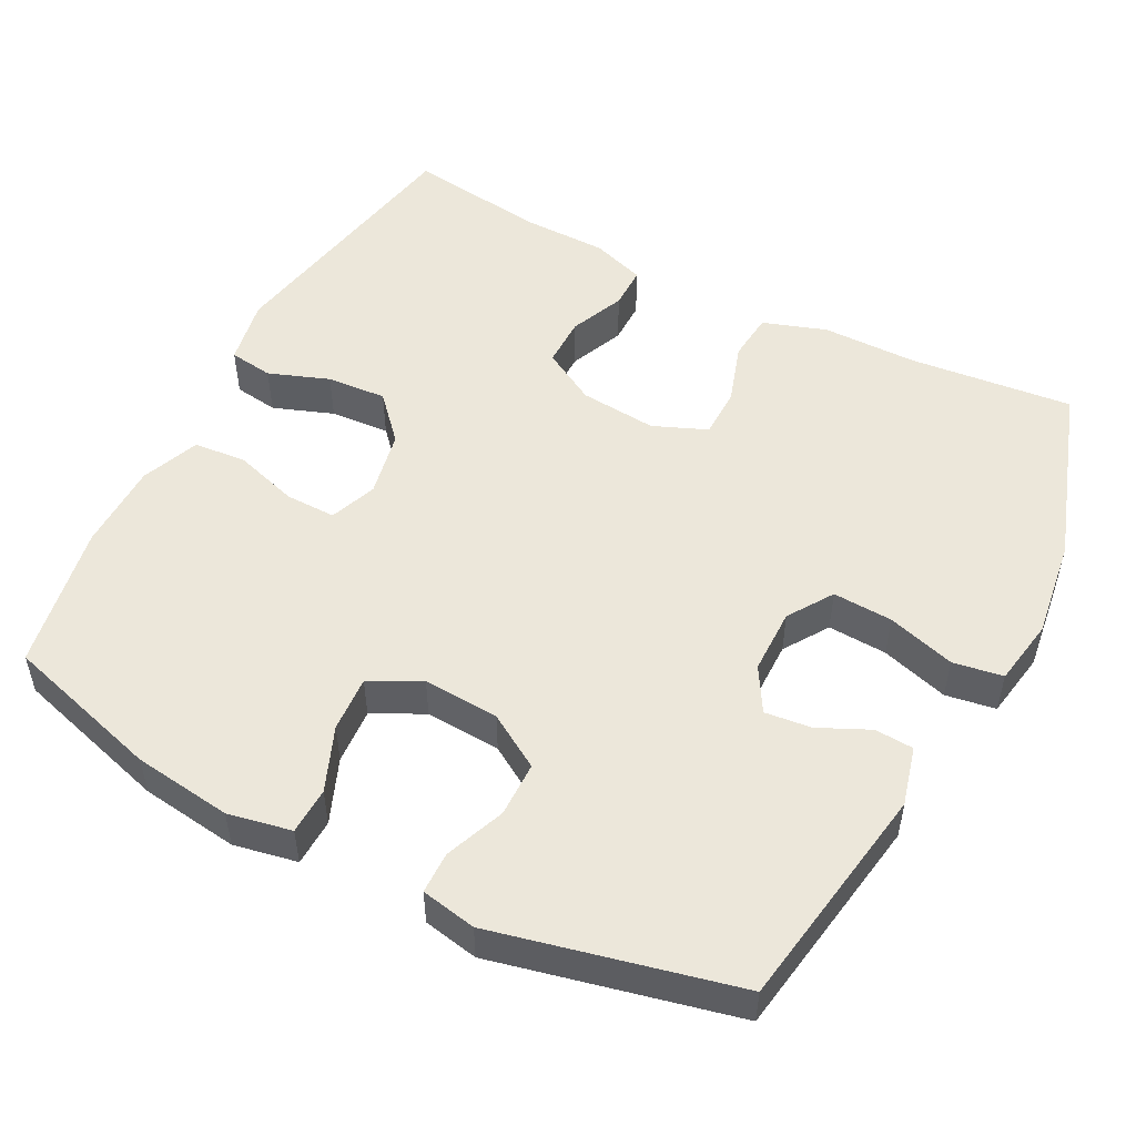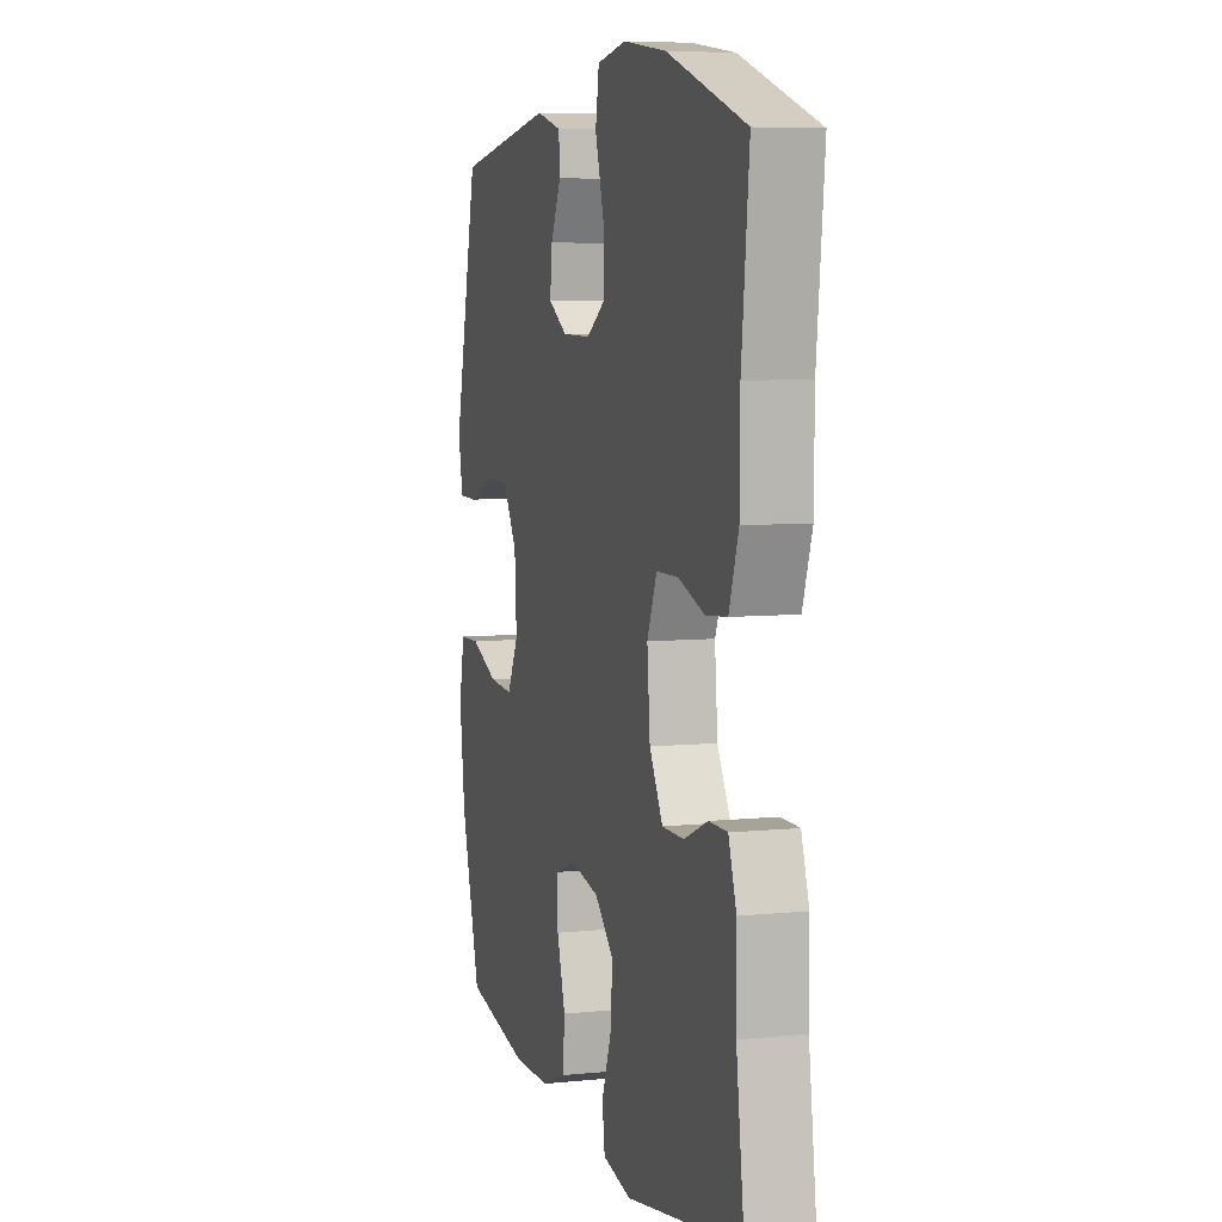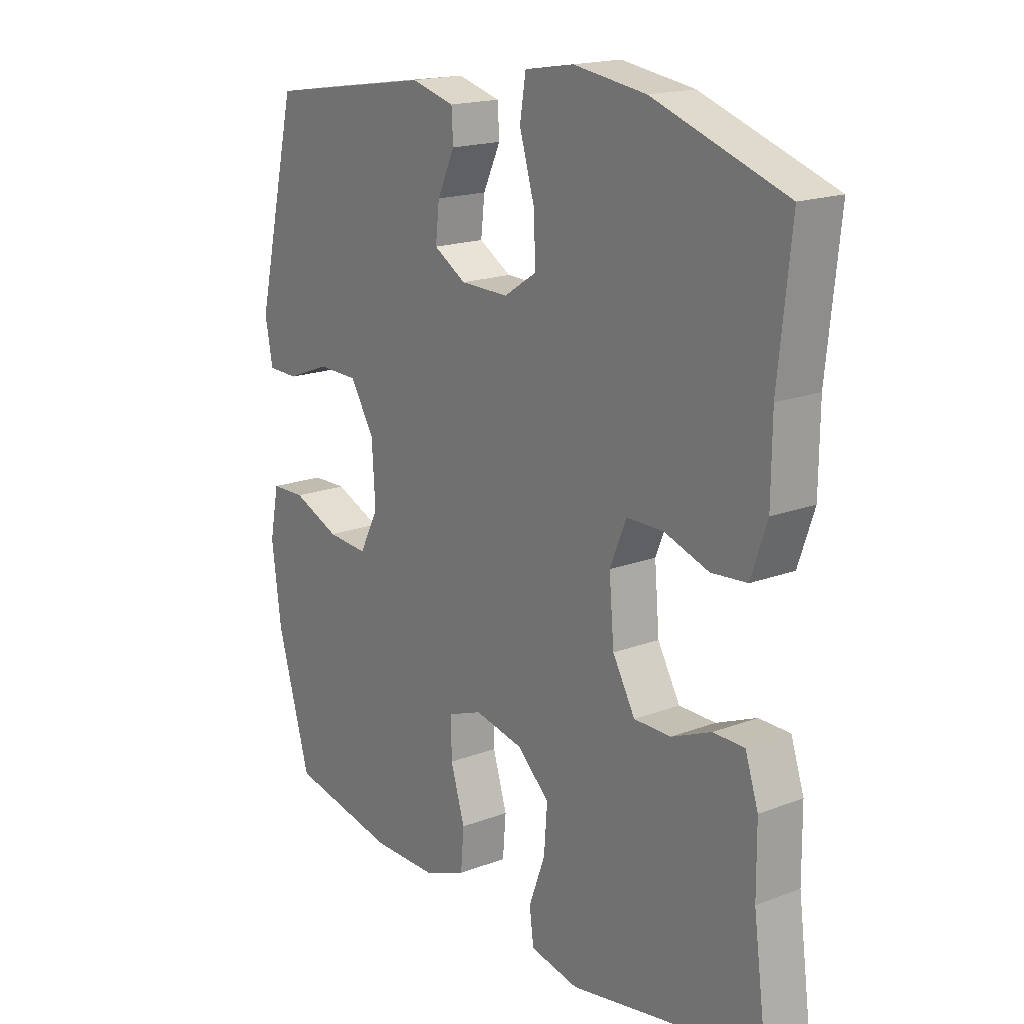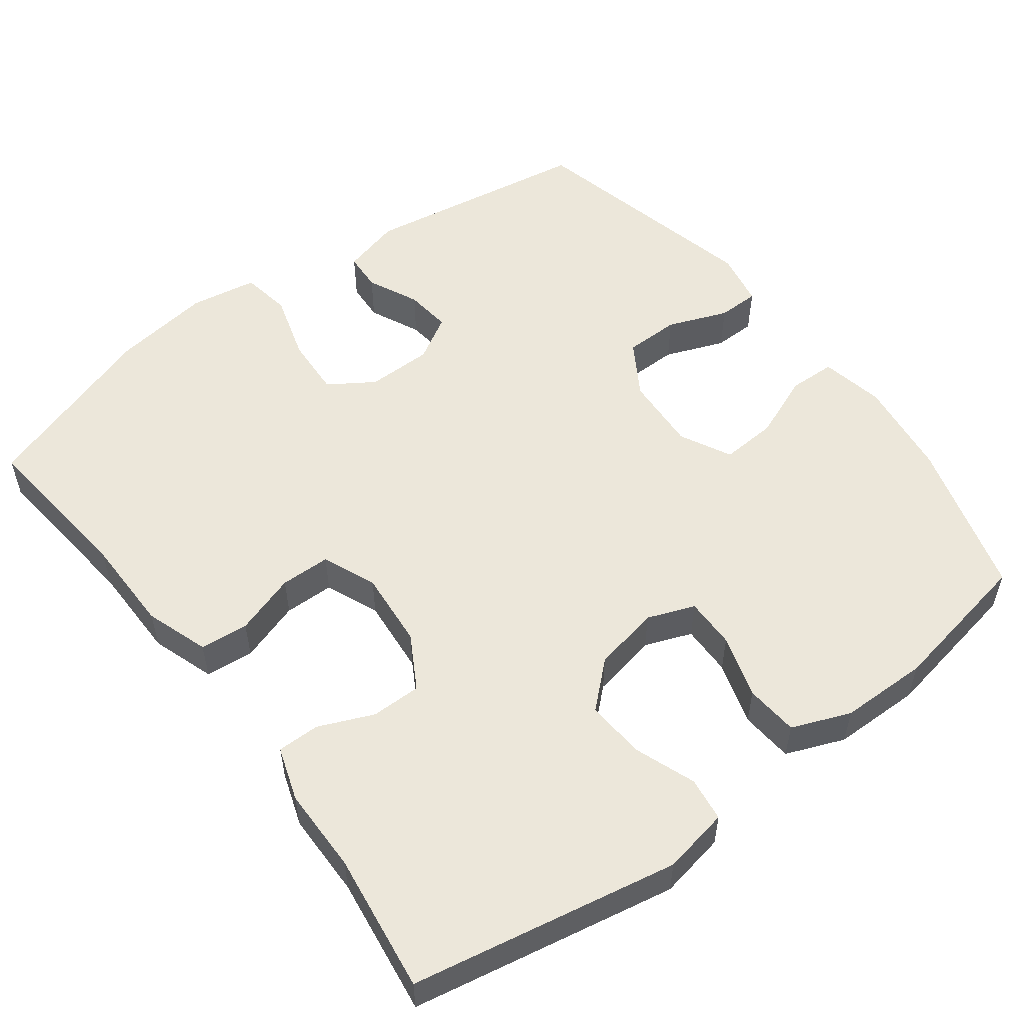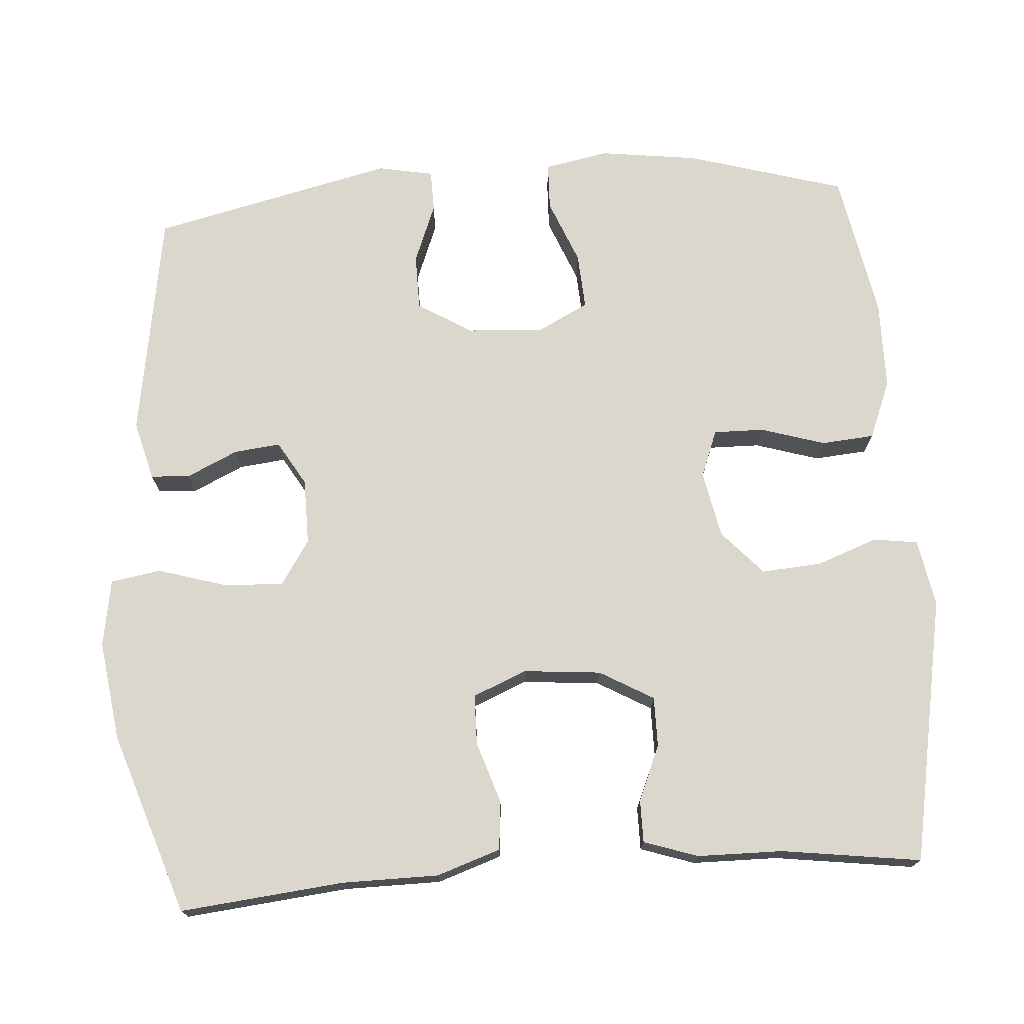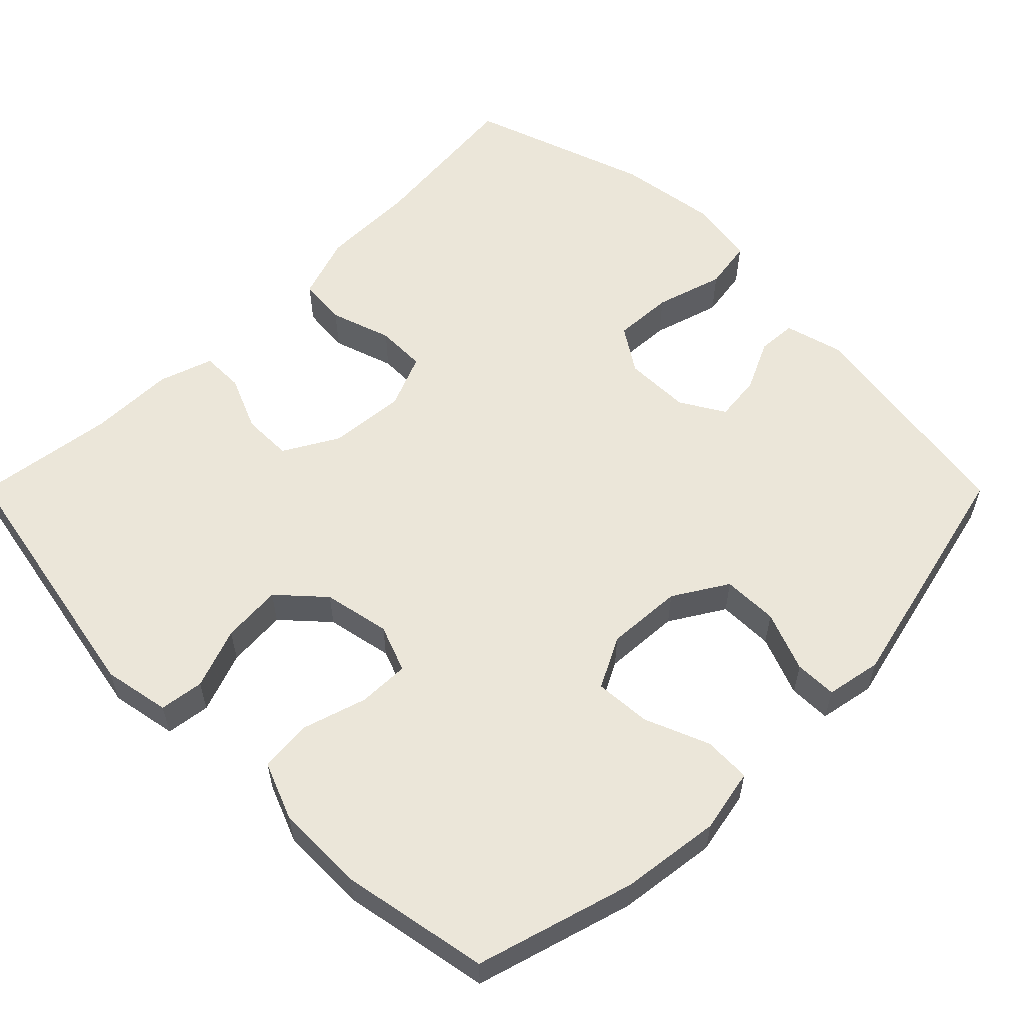
<metadata>
{"format":"obj","ext":"obj","renderer":"f3d","projection":"perspective","resolution":1024,"background":"white","views":[{"elev":51.6,"azim":-62.4,"up":"+Y"},{"elev":6.7,"azim":73.4,"up":"+Z"},{"elev":17.9,"azim":53.5,"up":"+Z"},{"elev":54.0,"azim":143.1,"up":"+Y"},{"elev":73.2,"azim":86.1,"up":"+Y"},{"elev":57.4,"azim":-134.9,"up":"+Y"}]}
</metadata>
<code>
v 0.5 0.07 0.5
v 0.477 0.07 0.281
v 0.476 0.07 0.153
v 0.447 0.07 0.068
v 0.382 0.07 0.062
v 0.3 0.07 0.089
v 0.233 0.07 0.088
v 0.203 0.07 0.016
v 0.212 0.07 -0.087
v 0.253 0.07 -0.159
v 0.32 0.07 -0.159
v 0.393 0.07 -0.128
v 0.45 0.07 -0.128
v 0.474 0.07 -0.2
v 0.475 0.07 -0.314
v 0.5 0.07 -0.5
v 0.144 0.07 -0.566
v 0.055 0.07 -0.549
v 0.047 0.07 -0.49
v 0.077 0.07 -0.409
v 0.083 0.07 -0.329
v 0.024 0.07 -0.275
v -0.065 0.07 -0.257
v -0.128 0.07 -0.281
v -0.127 0.07 -0.349
v -0.101 0.07 -0.434
v -0.107 0.07 -0.505
v -0.185 0.07 -0.536
v -0.303 0.07 -0.537
v -0.5 0.07 -0.5
v -0.561 0.07 -0.289
v -0.578 0.07 -0.157
v -0.561 0.07 -0.072
v -0.498 0.07 -0.07
v -0.412 0.07 -0.105
v -0.337 0.07 -0.11
v -0.302 0.07 -0.042
v -0.308 0.07 0.06
v -0.352 0.07 0.132
v -0.426 0.07 0.133
v -0.506 0.07 0.102
v -0.562 0.07 0.103
v -0.576 0.07 0.177
v -0.5 0.07 0.5
v -0.195 0.07 0.548
v -0.116 0.07 0.527
v -0.113 0.07 0.475
v -0.145 0.07 0.407
v -0.152 0.07 0.345
v -0.093 0.07 0.31
v -0.005 0.07 0.309
v 0.055 0.07 0.348
v 0.051 0.07 0.428
v 0.024 0.07 0.519
v 0.035 0.07 0.586
v 0.125 0.07 0.601
v 0.258 0.07 0.582
v 0.5 0 0.5
v 0.477 0 0.281
v 0.476 0 0.153
v 0.447 0 0.068
v 0.382 0 0.062
v 0.3 0 0.089
v 0.233 0 0.088
v 0.203 0 0.016
v 0.212 0 -0.087
v 0.253 0 -0.159
v 0.32 0 -0.159
v 0.393 0 -0.128
v 0.45 0 -0.128
v 0.474 0 -0.2
v 0.475 0 -0.314
v 0.5 0 -0.5
v 0.144 0 -0.566
v 0.055 0 -0.549
v 0.047 0 -0.49
v 0.077 0 -0.409
v 0.083 0 -0.329
v 0.024 0 -0.275
v -0.065 0 -0.257
v -0.128 0 -0.281
v -0.127 0 -0.349
v -0.101 0 -0.434
v -0.107 0 -0.505
v -0.185 0 -0.536
v -0.303 0 -0.537
v -0.5 0 -0.5
v -0.561 0 -0.289
v -0.578 0 -0.157
v -0.561 0 -0.072
v -0.498 0 -0.07
v -0.412 0 -0.105
v -0.337 0 -0.11
v -0.302 0 -0.042
v -0.308 0 0.06
v -0.352 0 0.132
v -0.426 0 0.133
v -0.506 0 0.102
v -0.562 0 0.103
v -0.576 0 0.177
v -0.5 0 0.5
v -0.195 0 0.548
v -0.116 0 0.527
v -0.113 0 0.475
v -0.145 0 0.407
v -0.152 0 0.345
v -0.093 0 0.31
v -0.005 0 0.309
v 0.055 0 0.348
v 0.051 0 0.428
v 0.024 0 0.519
v 0.035 0 0.586
v 0.125 0 0.601
v 0.258 0 0.582
f 57 1 2
f 56 57 2
f 55 56 2
f 54 55 2
f 53 54 2
f 4 5 6
f 3 4 6
f 2 3 6
f 53 2 6
f 52 53 6
f 51 52 6 7
f 50 51 7 8
f 49 50 8 9
f 46 47 48
f 45 46 48
f 44 45 48
f 43 44 48
f 42 43 48
f 41 42 48
f 40 41 48
f 39 40 48 49
f 49 9 10
f 39 49 10
f 38 39 10
f 33 34 35
f 32 33 35
f 31 32 35
f 30 31 35
f 29 30 35
f 28 29 35
f 27 28 35
f 26 27 35
f 25 26 35
f 24 25 35 36
f 23 24 36 37
f 18 19 20
f 17 18 20
f 16 17 20
f 15 16 20
f 15 20 21
f 14 15 21
f 13 14 21
f 12 13 21
f 11 12 21
f 10 11 21 22
f 23 37 38
f 22 23 38
f 10 22 38
f 59 58 114
f 59 114 113
f 59 113 112
f 59 112 111
f 59 111 110
f 63 62 61
f 63 61 60
f 63 60 59
f 63 59 110
f 63 110 109
f 64 63 109 108
f 65 64 108 107
f 66 65 107 106
f 105 104 103
f 105 103 102
f 105 102 101
f 105 101 100
f 105 100 99
f 105 99 98
f 105 98 97
f 106 105 97 96
f 67 66 106
f 67 106 96
f 67 96 95
f 92 91 90
f 92 90 89
f 92 89 88
f 92 88 87
f 92 87 86
f 92 86 85
f 92 85 84
f 92 84 83
f 92 83 82
f 93 92 82 81
f 94 93 81 80
f 77 76 75
f 77 75 74
f 77 74 73
f 77 73 72
f 78 77 72
f 78 72 71
f 78 71 70
f 78 70 69
f 78 69 68
f 79 78 68 67
f 95 94 80
f 95 80 79
f 95 79 67
f 1 58 59 2
f 2 59 60 3
f 3 60 61 4
f 4 61 62 5
f 5 62 63 6
f 6 63 64 7
f 7 64 65 8
f 8 65 66 9
f 9 66 67 10
f 10 67 68 11
f 11 68 69 12
f 12 69 70 13
f 13 70 71 14
f 14 71 72 15
f 15 72 73 16
f 16 73 74 17
f 17 74 75 18
f 18 75 76 19
f 19 76 77 20
f 20 77 78 21
f 21 78 79 22
f 22 79 80 23
f 23 80 81 24
f 24 81 82 25
f 25 82 83 26
f 26 83 84 27
f 27 84 85 28
f 28 85 86 29
f 29 86 87 30
f 30 87 88 31
f 31 88 89 32
f 32 89 90 33
f 33 90 91 34
f 34 91 92 35
f 35 92 93 36
f 36 93 94 37
f 37 94 95 38
f 38 95 96 39
f 39 96 97 40
f 40 97 98 41
f 41 98 99 42
f 42 99 100 43
f 43 100 101 44
f 44 101 102 45
f 45 102 103 46
f 46 103 104 47
f 47 104 105 48
f 48 105 106 49
f 49 106 107 50
f 50 107 108 51
f 51 108 109 52
f 52 109 110 53
f 53 110 111 54
f 54 111 112 55
f 55 112 113 56
f 56 113 114 57
f 57 114 58 1

</code>
